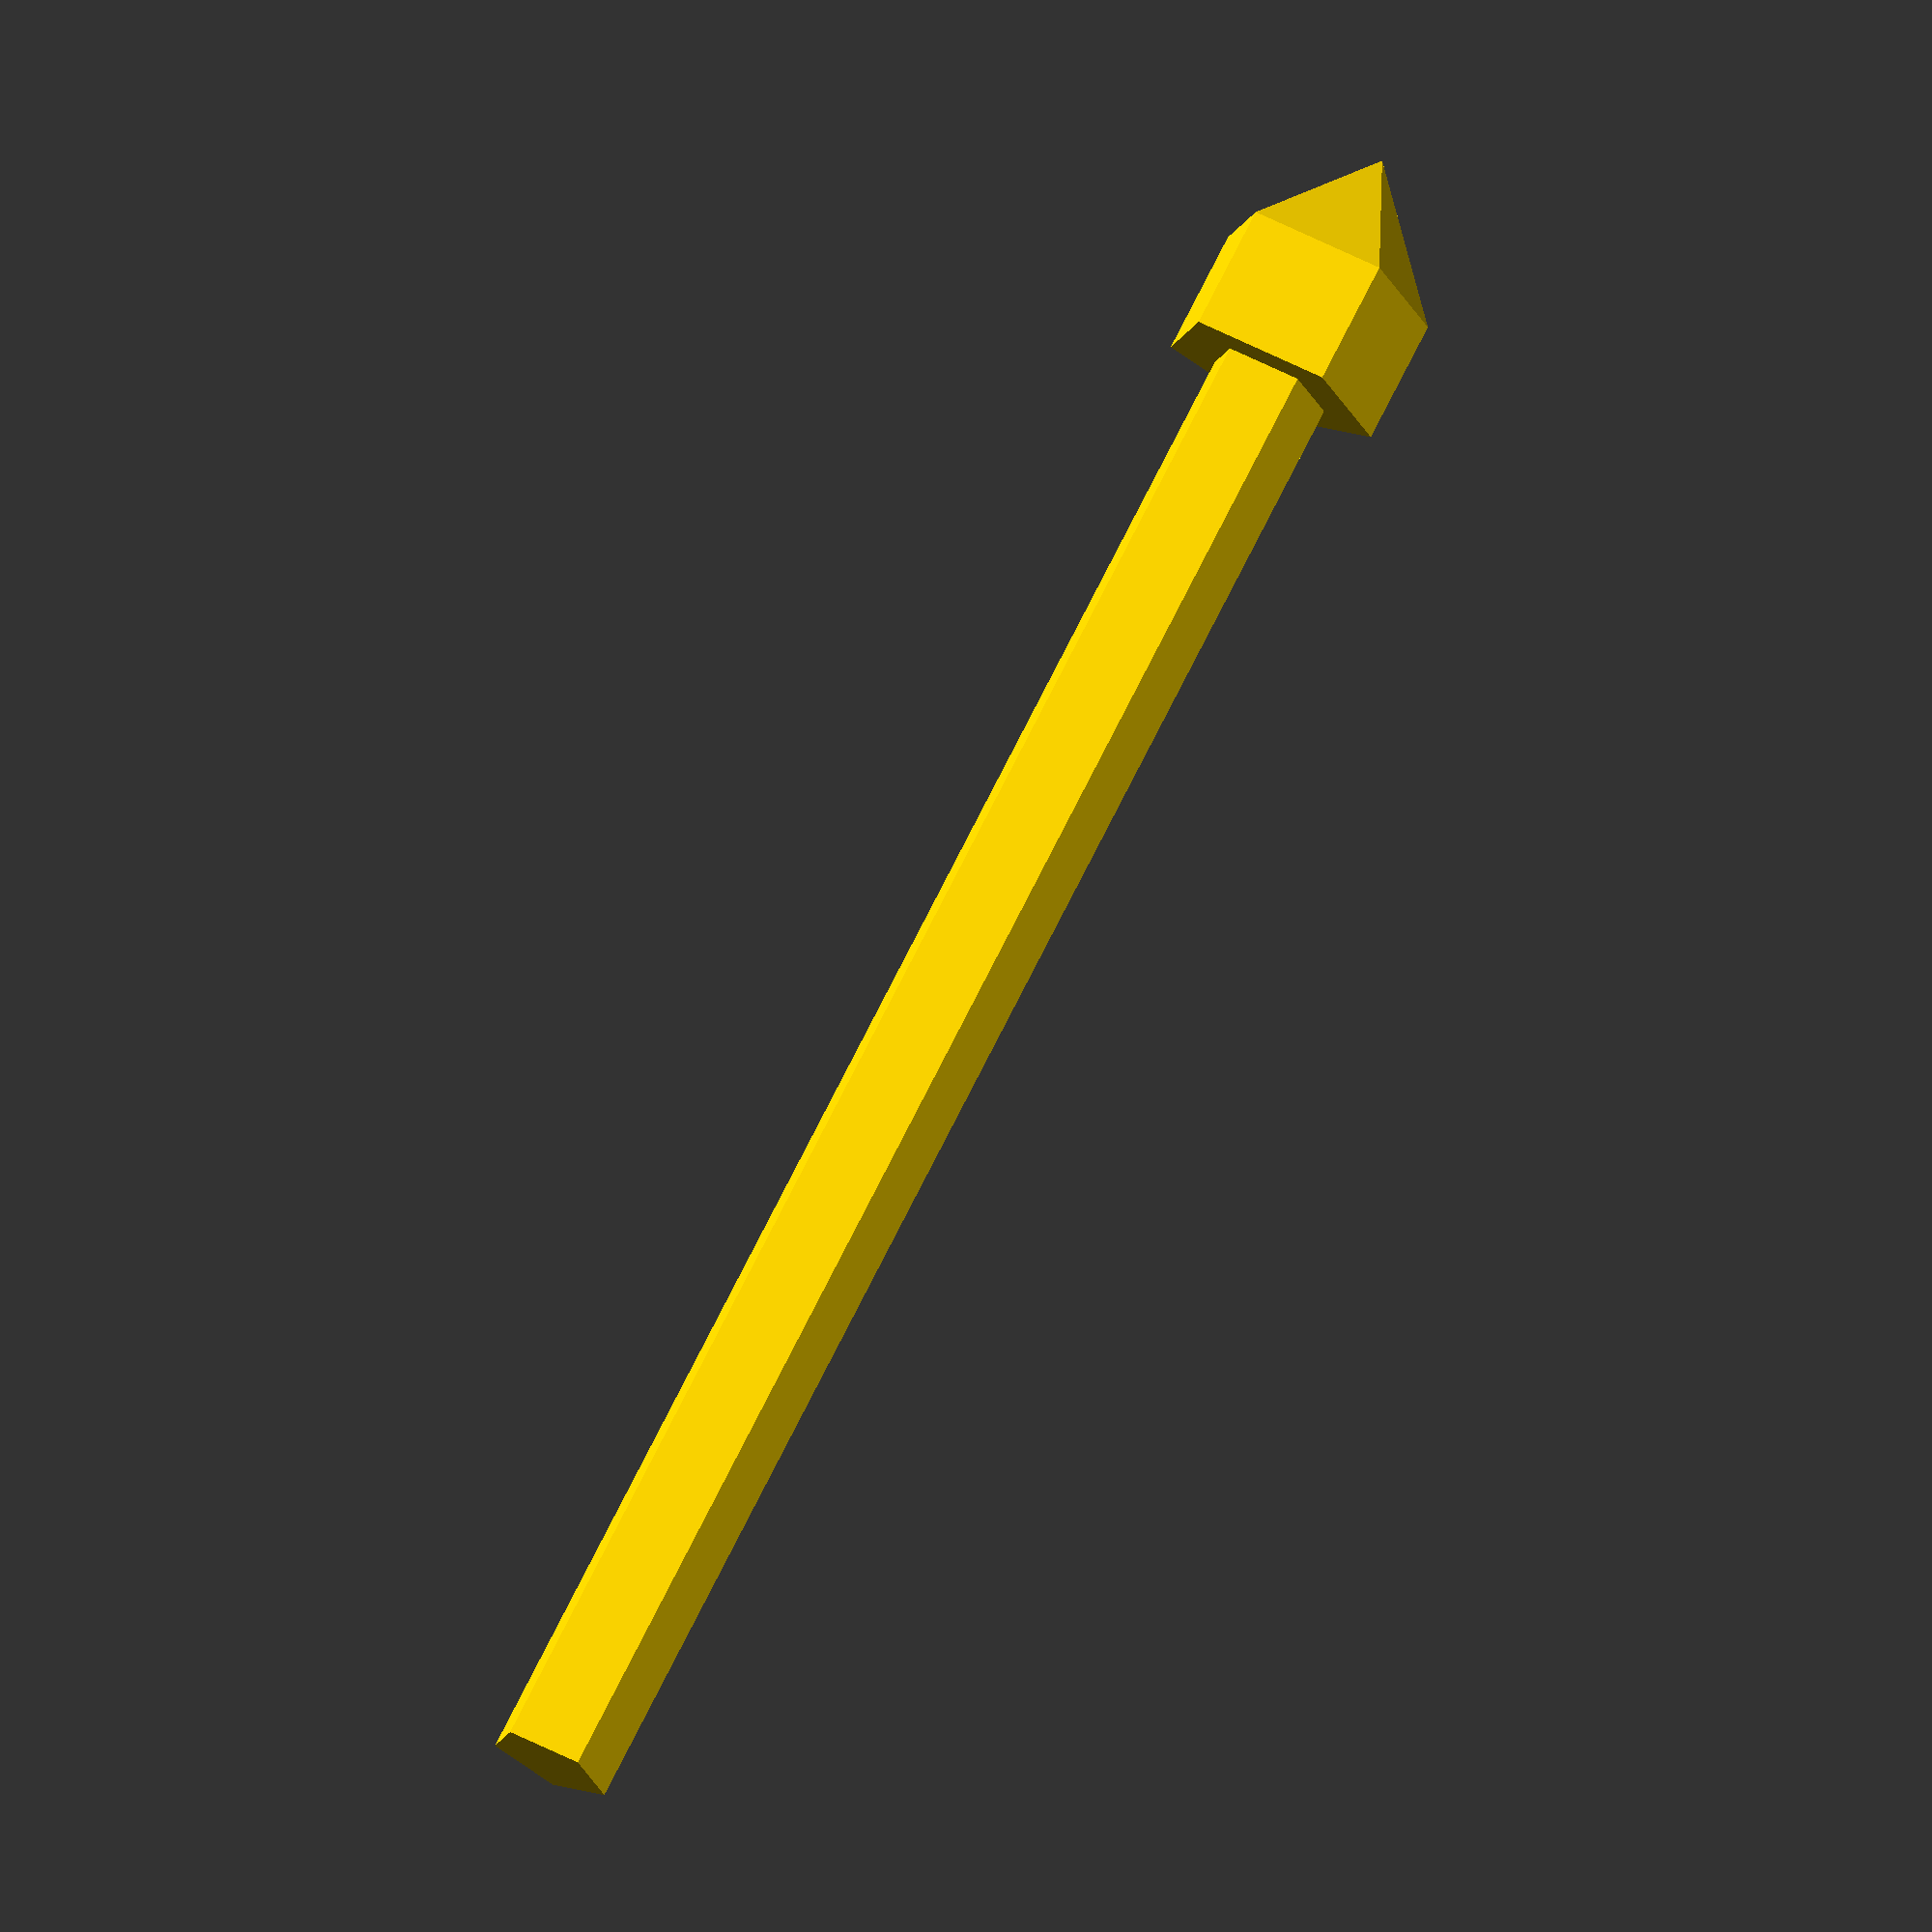
<openscad>
module 075_PRP2501S() {
   color("Gold")
   //tip part 1
   translate([0,0,0])cylinder(h=1.27/2,d1=0,d2=1.17,center=false);
   //tip part 2
   color("Gold")
   translate([0,0,1.27/2])cylinder(h=1.27/2,d=1.17,center=false);
   //shaft 
   color("Gold")
   translate([0,0,1.27])cylinder(h=8,d=0.64,center=false);
}
075_PRP2501S();

</openscad>
<views>
elev=106.6 azim=265.0 roll=153.5 proj=o view=solid
</views>
